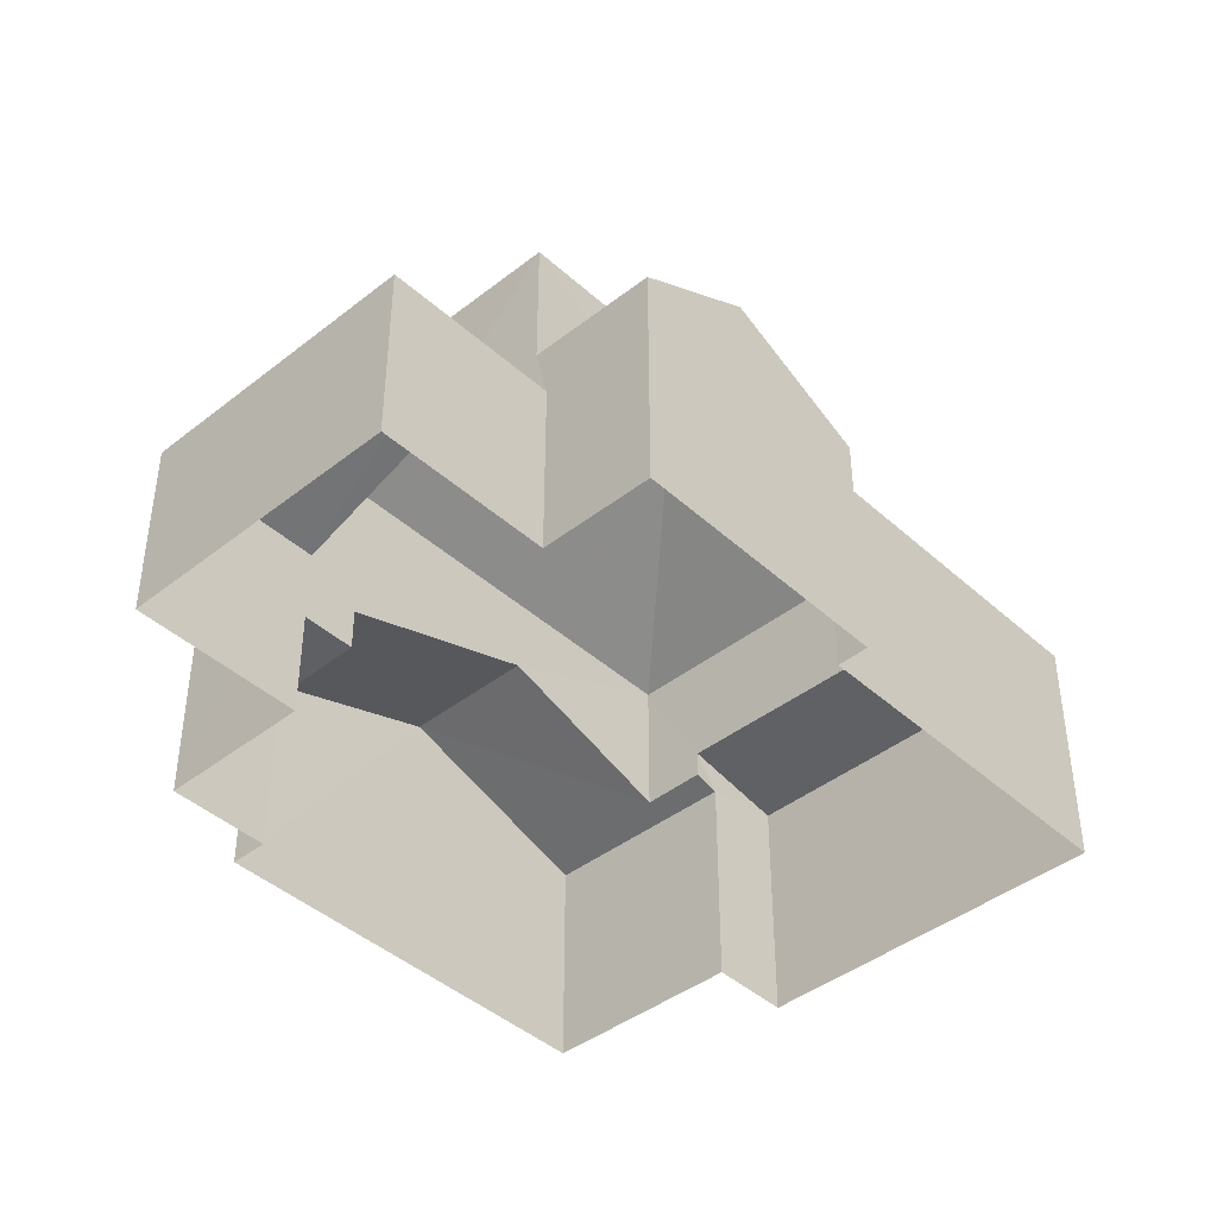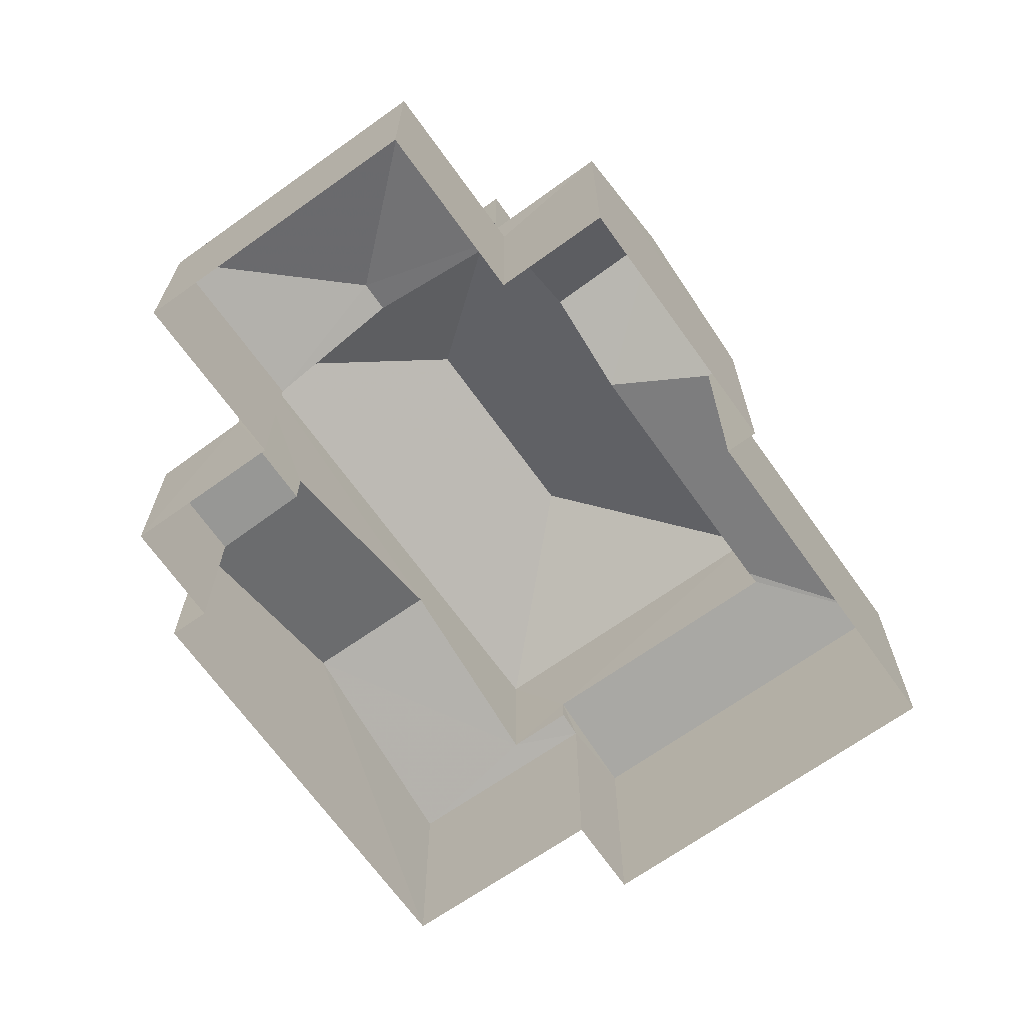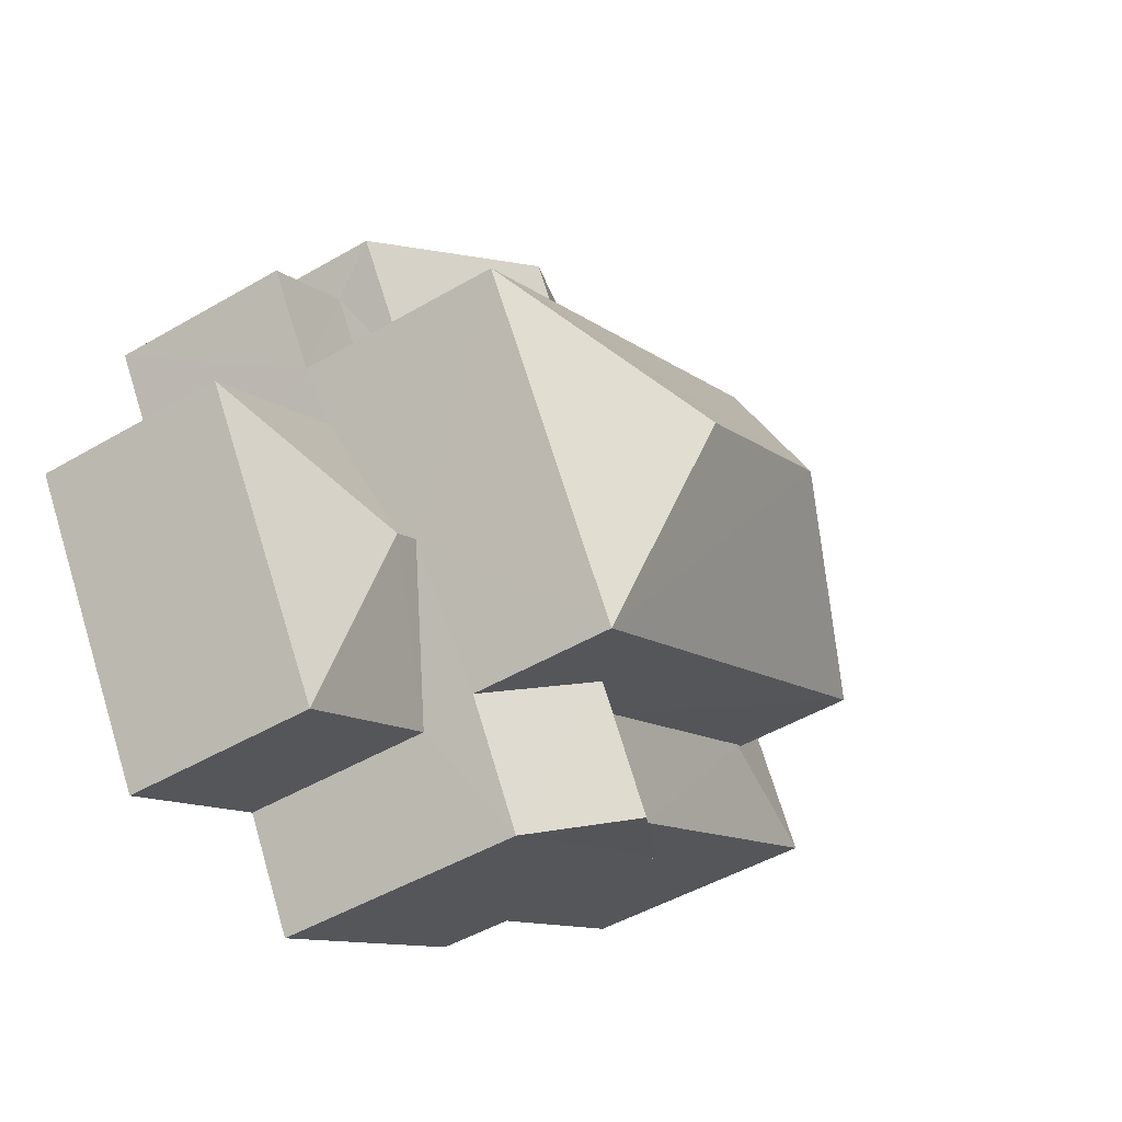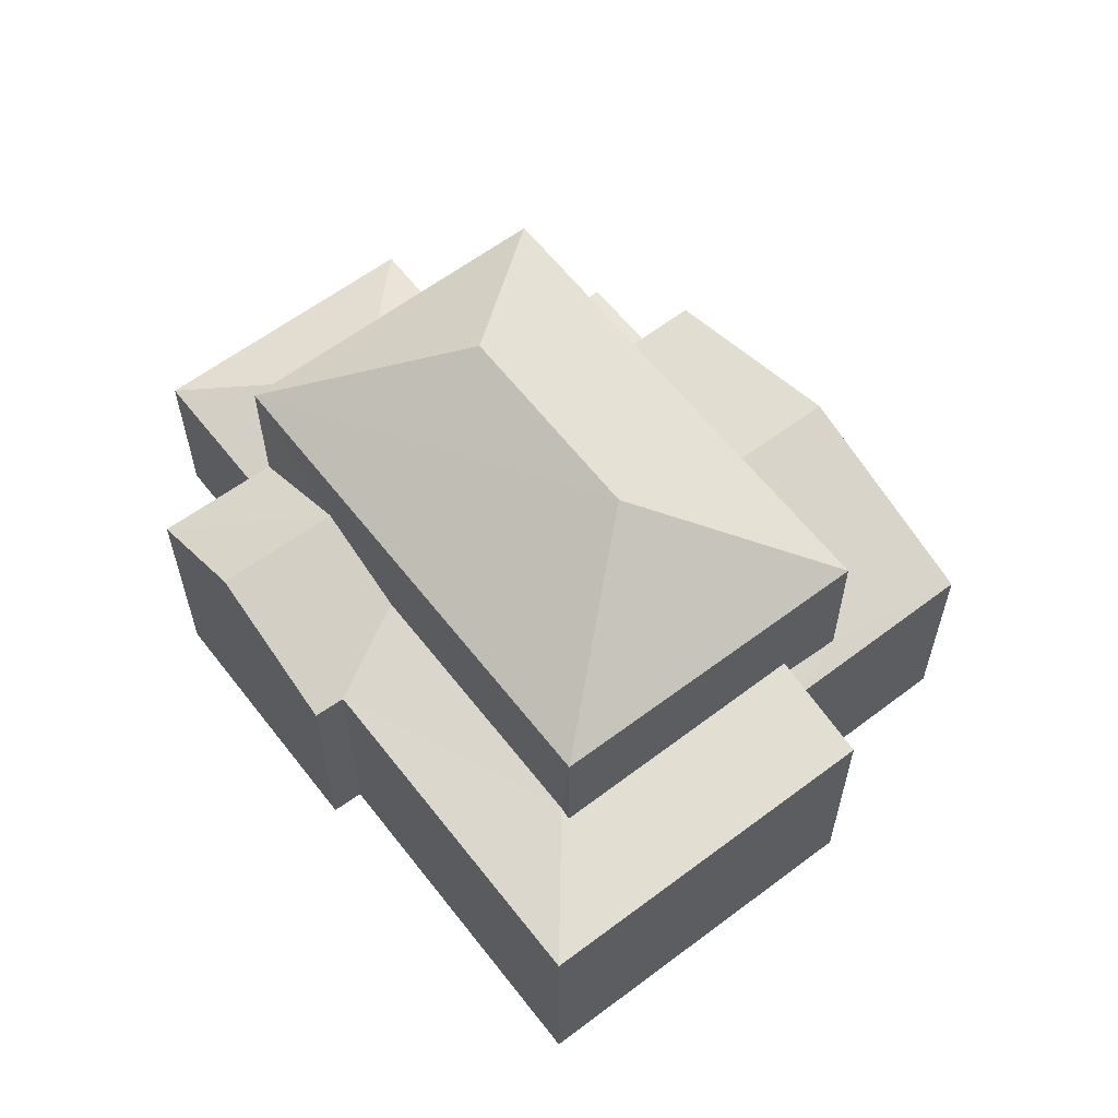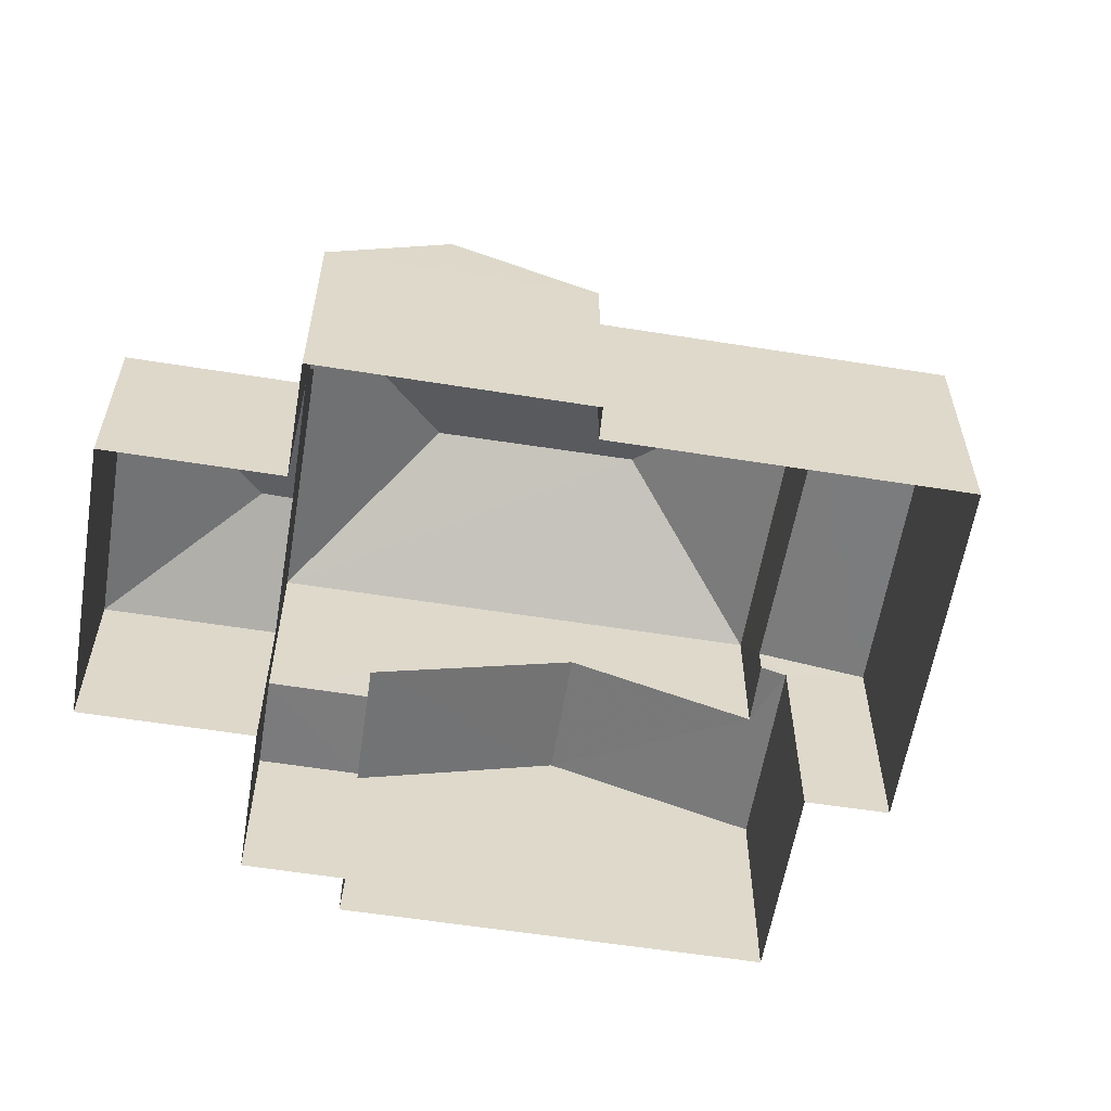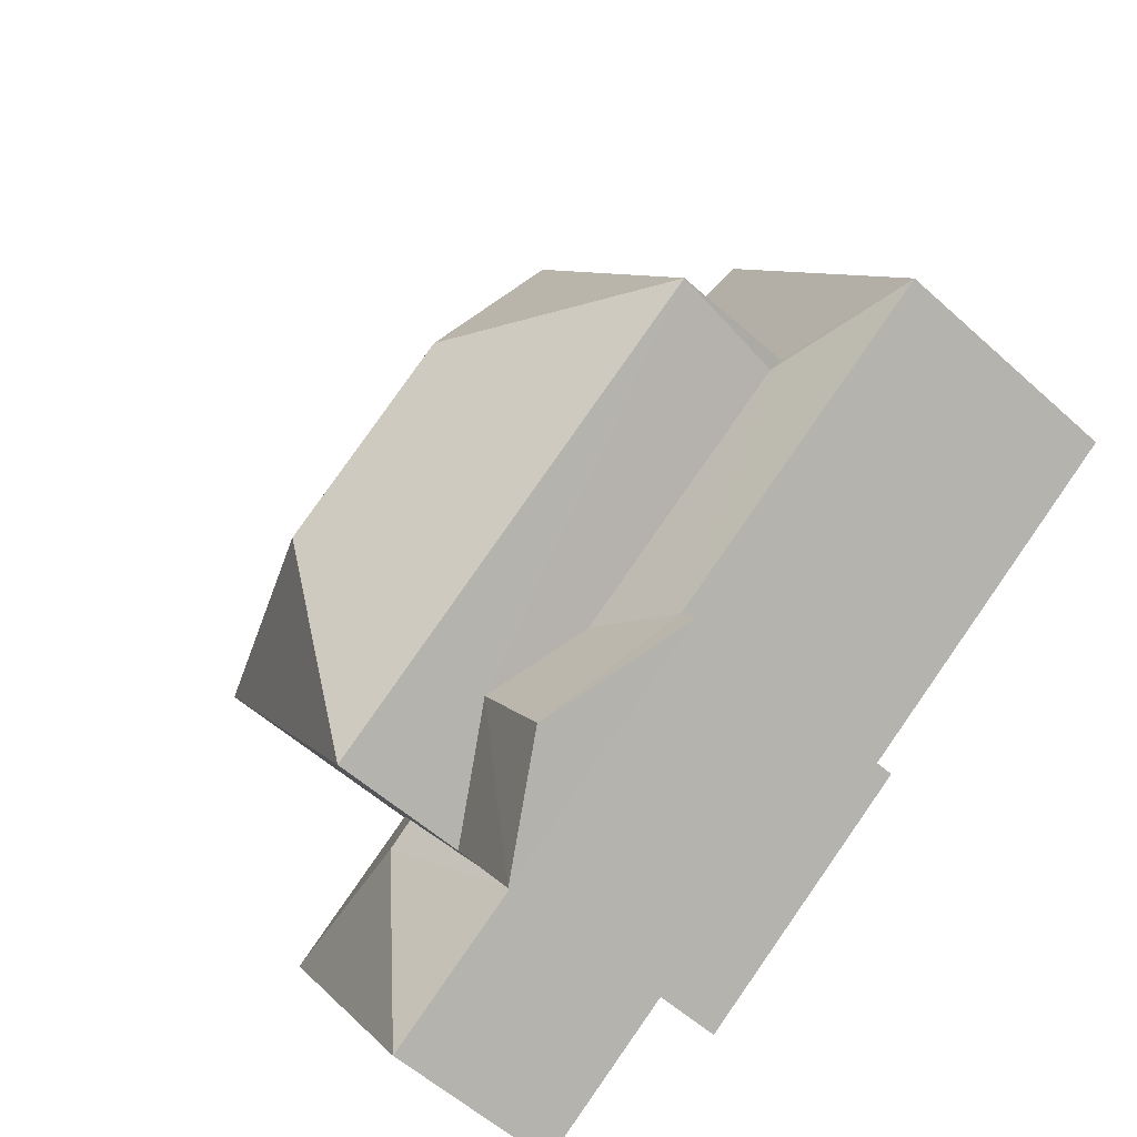
<metadata>
{"format":"obj","ext":"obj","renderer":"f3d","projection":"perspective","resolution":1024,"background":"white","views":[{"elev":-42.4,"azim":-14.3,"up":"+Z"},{"elev":-68.0,"azim":-21.8,"up":"+Z"},{"elev":-47.9,"azim":-56.7,"up":"+Y"},{"elev":60.8,"azim":85.0,"up":"+Z"},{"elev":-58.6,"azim":23.3,"up":"+Z"},{"elev":-57.1,"azim":47.0,"up":"+Y"}]}
</metadata>
<code>
v -3.137e+05 3.92e+04 7.995
v -3.137e+05 3.921e+04 7.995
v -3.137e+05 3.92e+04 7.994
v -3.137e+05 3.921e+04 7.996
v -3.137e+05 3.92e+04 7.995
v -3.137e+05 3.92e+04 7.996
v -3.137e+05 3.92e+04 7.994
v -3.137e+05 3.92e+04 7.994
v -3.137e+05 3.919e+04 7.994
v -3.137e+05 3.92e+04 7.995
v -3.137e+05 3.92e+04 7.995
v -3.137e+05 3.92e+04 7.994
v -3.137e+05 3.919e+04 7.994
v -3.137e+05 3.92e+04 7.995
v -3.137e+05 3.92e+04 11.16
v -3.137e+05 3.92e+04 11.16
v -3.137e+05 3.92e+04 11.16
v -3.137e+05 3.92e+04 11.16
v -3.137e+05 3.92e+04 12.59
v -3.137e+05 3.921e+04 12.26
v -3.137e+05 3.92e+04 12.59
v -3.137e+05 3.92e+04 12.63
v -3.137e+05 3.92e+04 12.26
v -3.137e+05 3.92e+04 12.13
v -3.137e+05 3.92e+04 11.27
v -3.137e+05 3.919e+04 11.27
v -3.137e+05 3.92e+04 12.26
v -3.137e+05 3.92e+04 12.63
v -3.137e+05 3.92e+04 16.45
v -3.137e+05 3.92e+04 14.72
v -3.137e+05 3.92e+04 14.72
v -3.137e+05 3.92e+04 13.24
v -3.137e+05 3.921e+04 12.11
v -3.137e+05 3.921e+04 13.24
v -3.137e+05 3.921e+04 11.96
v -3.137e+05 3.92e+04 11.96
v -3.137e+05 3.92e+04 12.11
v -3.137e+05 3.92e+04 16.45
v -3.137e+05 3.92e+04 14.72
v -3.137e+05 3.921e+04 14.72
v -3.137e+05 3.92e+04 11.96
v -3.137e+05 3.92e+04 11.96
v -3.137e+05 3.92e+04 11.27
v -3.137e+05 3.92e+04 12.13
v -3.137e+05 3.919e+04 13.41
v -3.137e+05 3.92e+04 12.26
v -3.137e+05 3.92e+04 13.41
v -3.137e+05 3.919e+04 12.26
v -3.137e+05 3.92e+04 12.26
v -3.137e+05 3.92e+04 11.27
f 1 2 3
f 4 1 5
f 6 4 5
f 7 8 9
f 1 3 7
f 10 5 11
f 12 7 9
f 13 11 12
f 14 11 13
f 5 1 11
f 1 7 11
f 11 7 12
f 15 16 17
f 18 15 17
f 19 20 21
f 22 23 19
f 19 23 20
f 24 25 26
f 27 22 28
f 27 23 22
f 29 30 31
f 32 33 34
f 34 33 35
f 35 33 36
f 33 37 36
f 38 39 40
f 41 34 42
f 41 32 34
f 31 39 38
f 29 31 38
f 38 30 29
f 38 40 30
f 43 25 24
f 44 43 24
f 27 28 45
f 27 45 46
f 28 47 45
f 47 48 45
f 47 49 48
f 50 24 26
f 50 44 24
f 2 1 36
f 2 36 20
f 36 21 20
f 36 37 21
f 47 31 49
f 19 39 22
f 22 39 28
f 28 39 47
f 39 31 47
f 6 15 42
f 42 15 41
f 6 5 15
f 41 15 18
f 18 17 41
f 17 30 41
f 32 40 33
f 30 40 32
f 41 30 32
f 20 3 2
f 20 23 3
f 23 7 3
f 23 27 7
f 48 9 46
f 48 46 45
f 9 8 46
f 25 14 13
f 26 25 13
f 37 33 21
f 33 40 21
f 21 39 19
f 21 40 39
f 43 11 14
f 25 43 14
f 50 26 13
f 12 50 13
f 8 27 46
f 8 7 27
f 1 4 35
f 36 1 35
f 10 11 17
f 16 10 17
f 9 50 12
f 43 30 17
f 30 44 31
f 49 44 50
f 30 43 44
f 17 11 43
f 48 50 9
f 49 50 48
f 31 44 49
f 35 4 34
f 4 6 34
f 6 42 34
f 15 10 16
f 15 5 10

</code>
